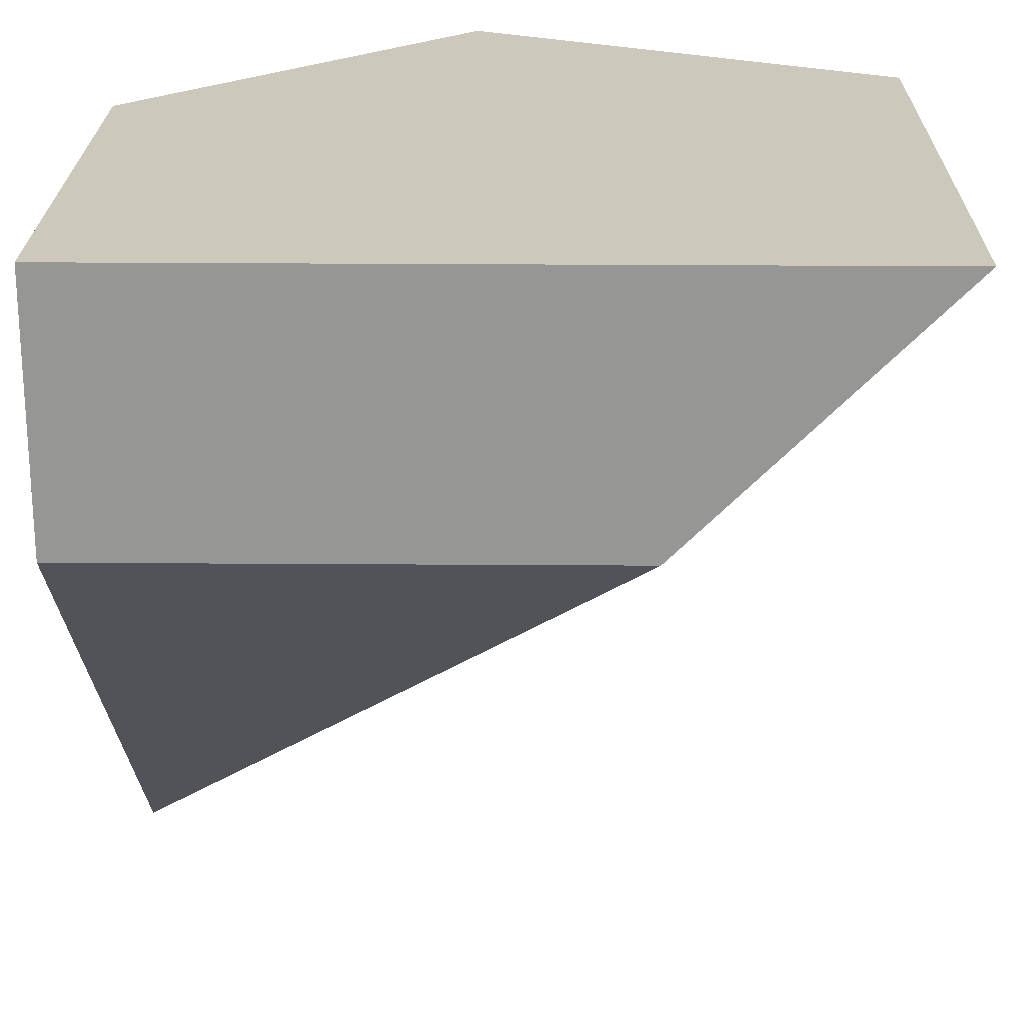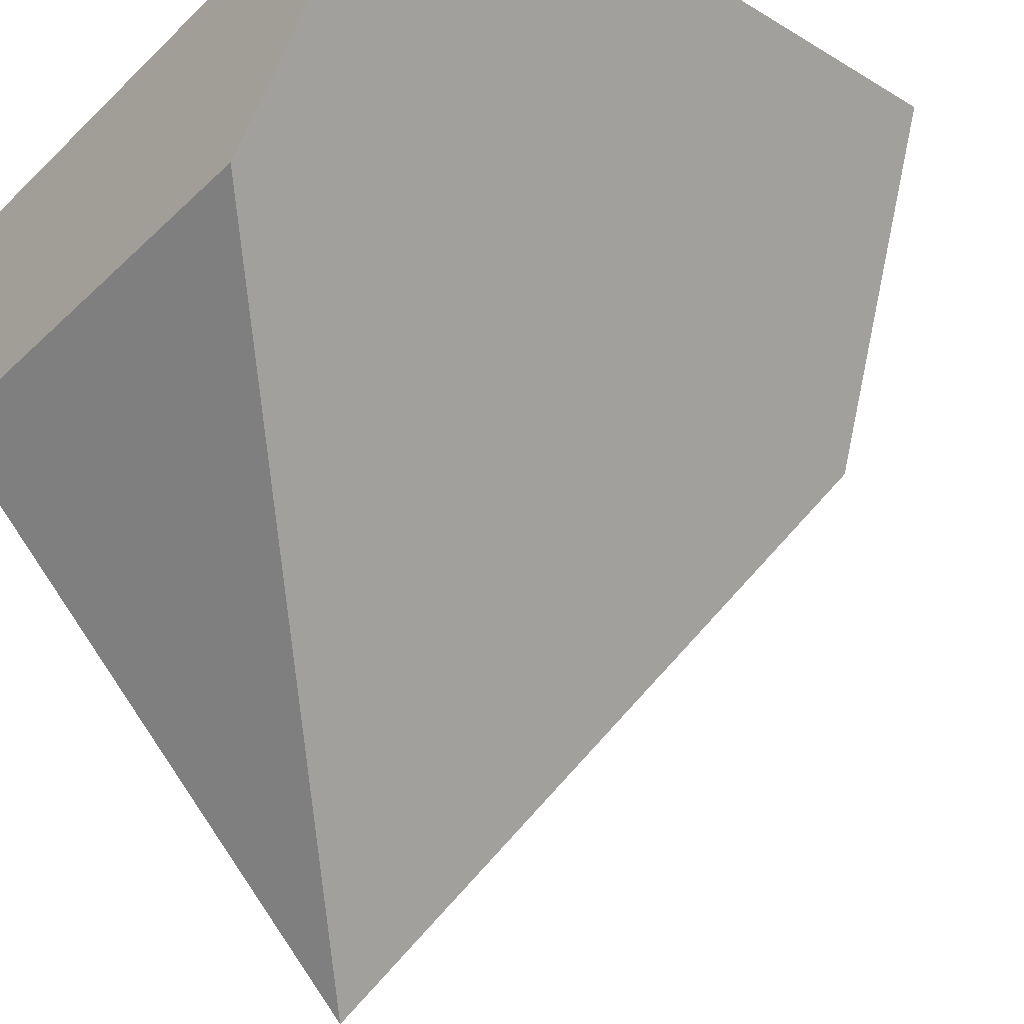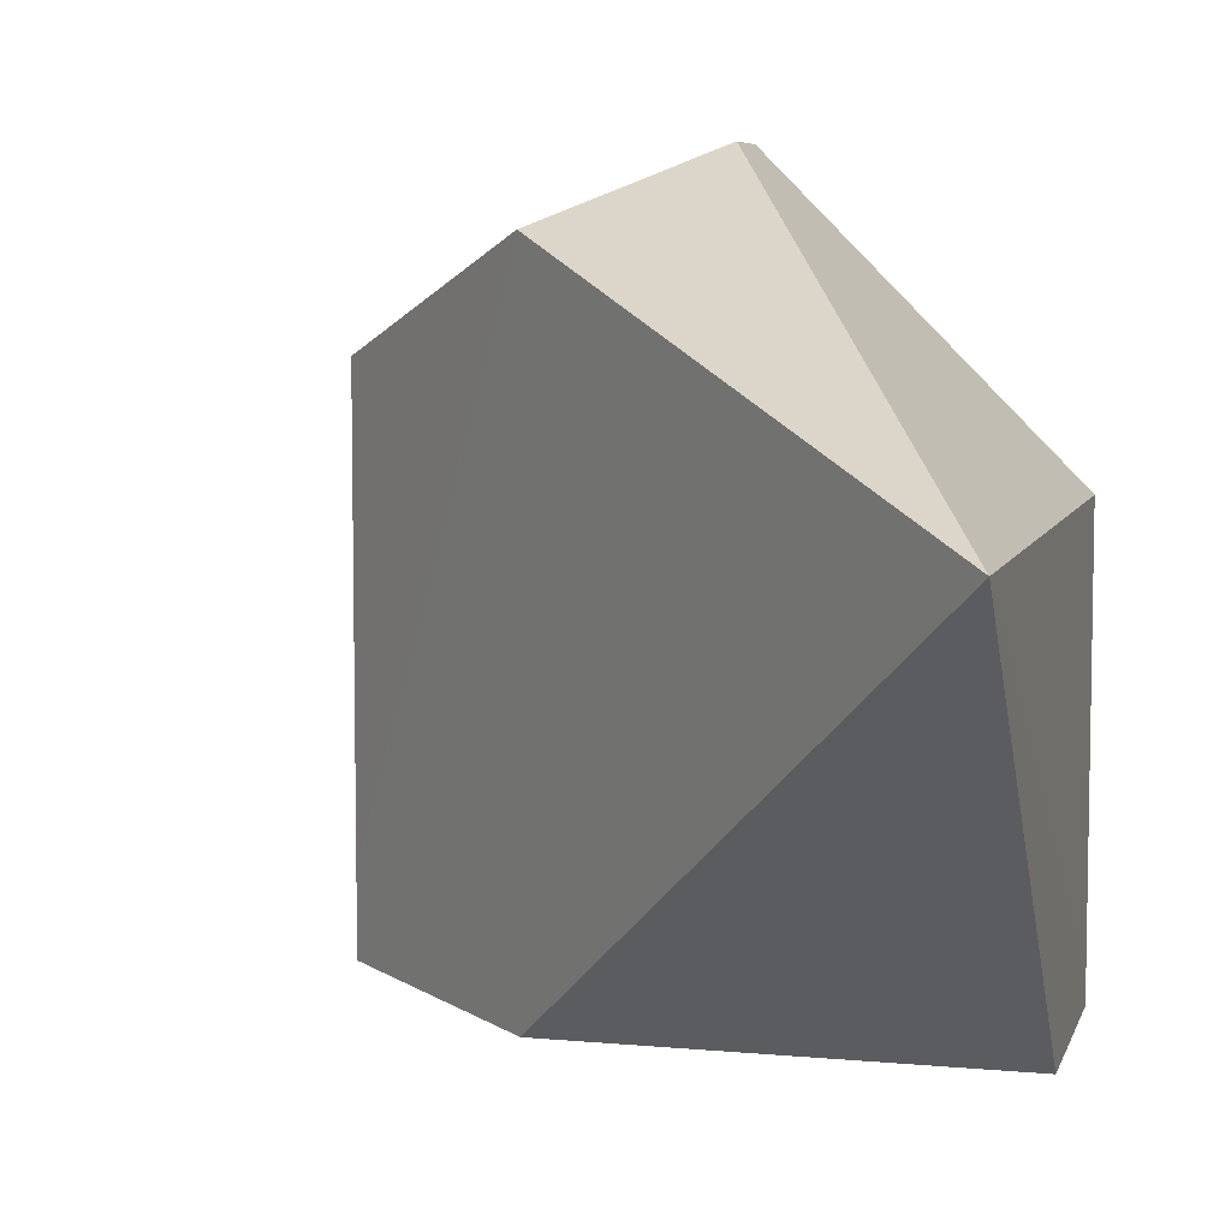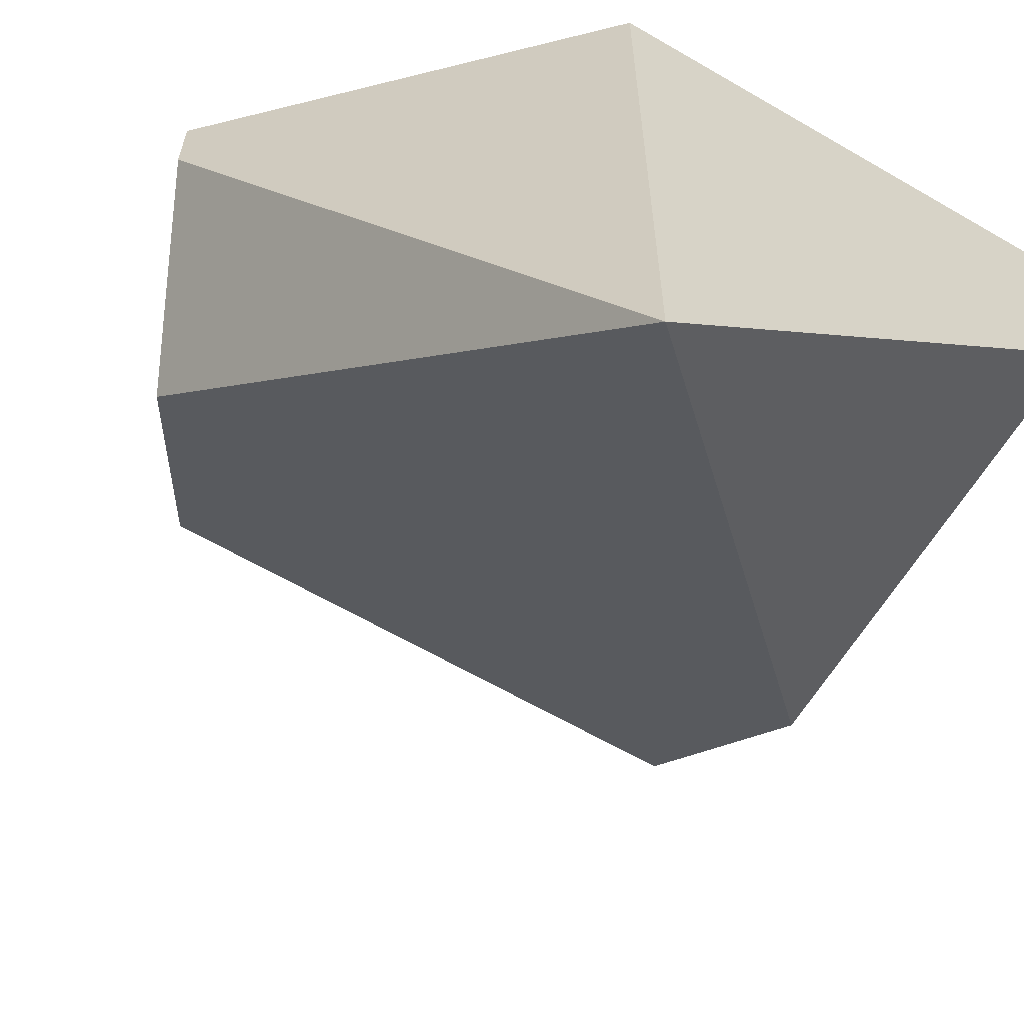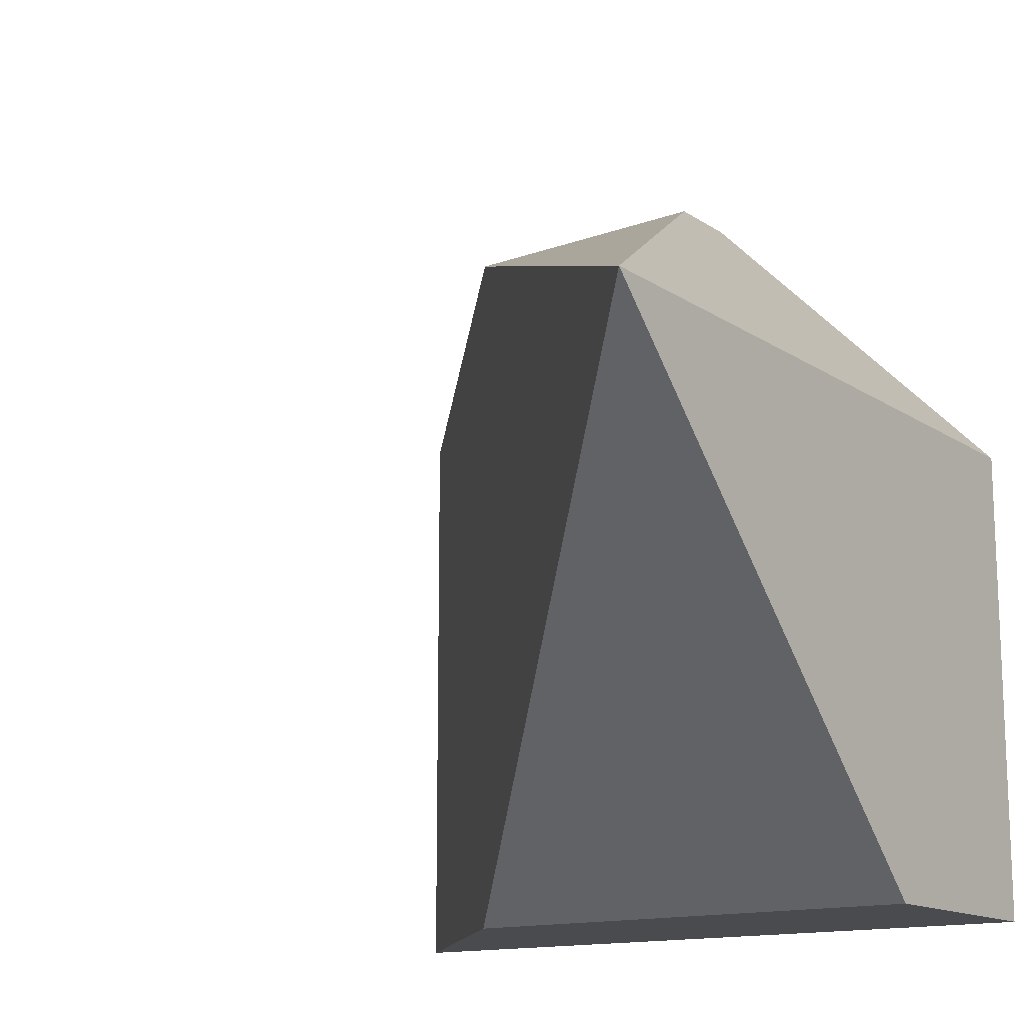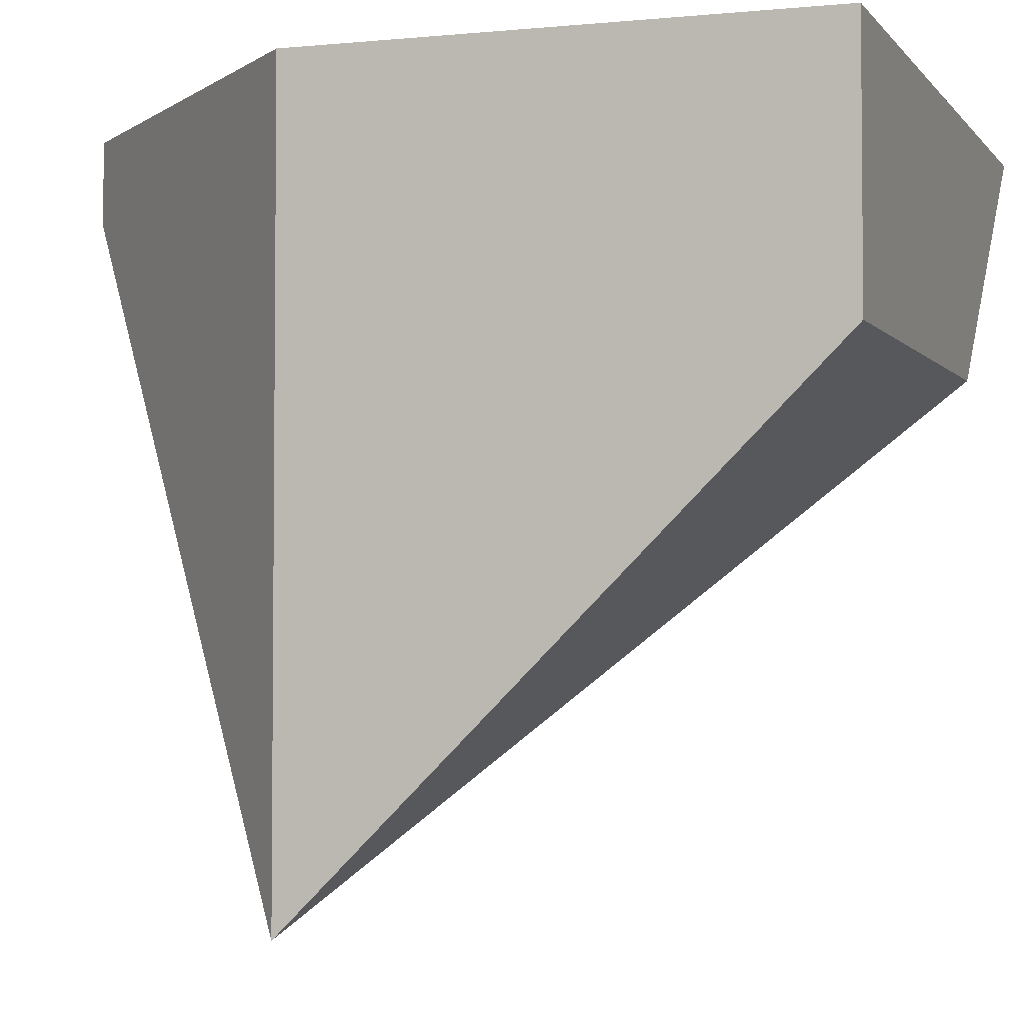
<metadata>
{"format":"obj","ext":"obj","renderer":"f3d","projection":"perspective","resolution":1024,"background":"white","views":[{"elev":22.2,"azim":-179.2,"up":"+Y"},{"elev":-34.7,"azim":-128.8,"up":"+Y"},{"elev":7.0,"azim":14.7,"up":"+Z"},{"elev":-62.1,"azim":59.3,"up":"+Y"},{"elev":-14.2,"azim":35.1,"up":"+Z"},{"elev":-3.1,"azim":108.7,"up":"+Y"}]}
</metadata>
<code>
o meDestruct_cell.017
v -0.001409 0.6669 -0.6653
v -0.6661 0.6674 -0.6654
v -0.001906 0.00382 0.000787
v -0.4443 0.8887 0.4433
v -0.6663 0.6669 0.3329
v -0.9131 1 -0.6657
v -0.000769 1 -0.6652
v -0.9991 1 -0.6657
v -0.9992 1 -0.5364
v -0.9986 1 0.1661
v -0.000732 1 -0.6335
v -0.001505 1 -0.000418
v -0.4735 1 0.4286
v -0.4443 1 0.4432
v -0.9131 1 -0.6657
v -0.9991 1 -0.6657
v -0.4735 1 0.4286
v -0.4443 1 0.4432
v -0.9992 1 -0.5364
v -0.9986 1 0.1661
v -0.001505 1 -0.000418
v -0.000732 1 -0.6335
v -0.000769 1 -0.6652
f 23 1 15
f 15 2 16
f 4 21 18
f 19 5 20
f 21 3 22
f 22 1 23
f 3 2 1
f 3 4 5
f 17 4 18
f 20 5 17
f 11 9 13
f 5 16 2
f 15 1 2
f 4 3 21
f 22 3 1
f 17 5 4
f 14 12 11
f 11 7 6
f 6 8 9
f 9 10 13
f 13 14 11
f 11 6 9
f 2 3 5
f 5 19 16

</code>
